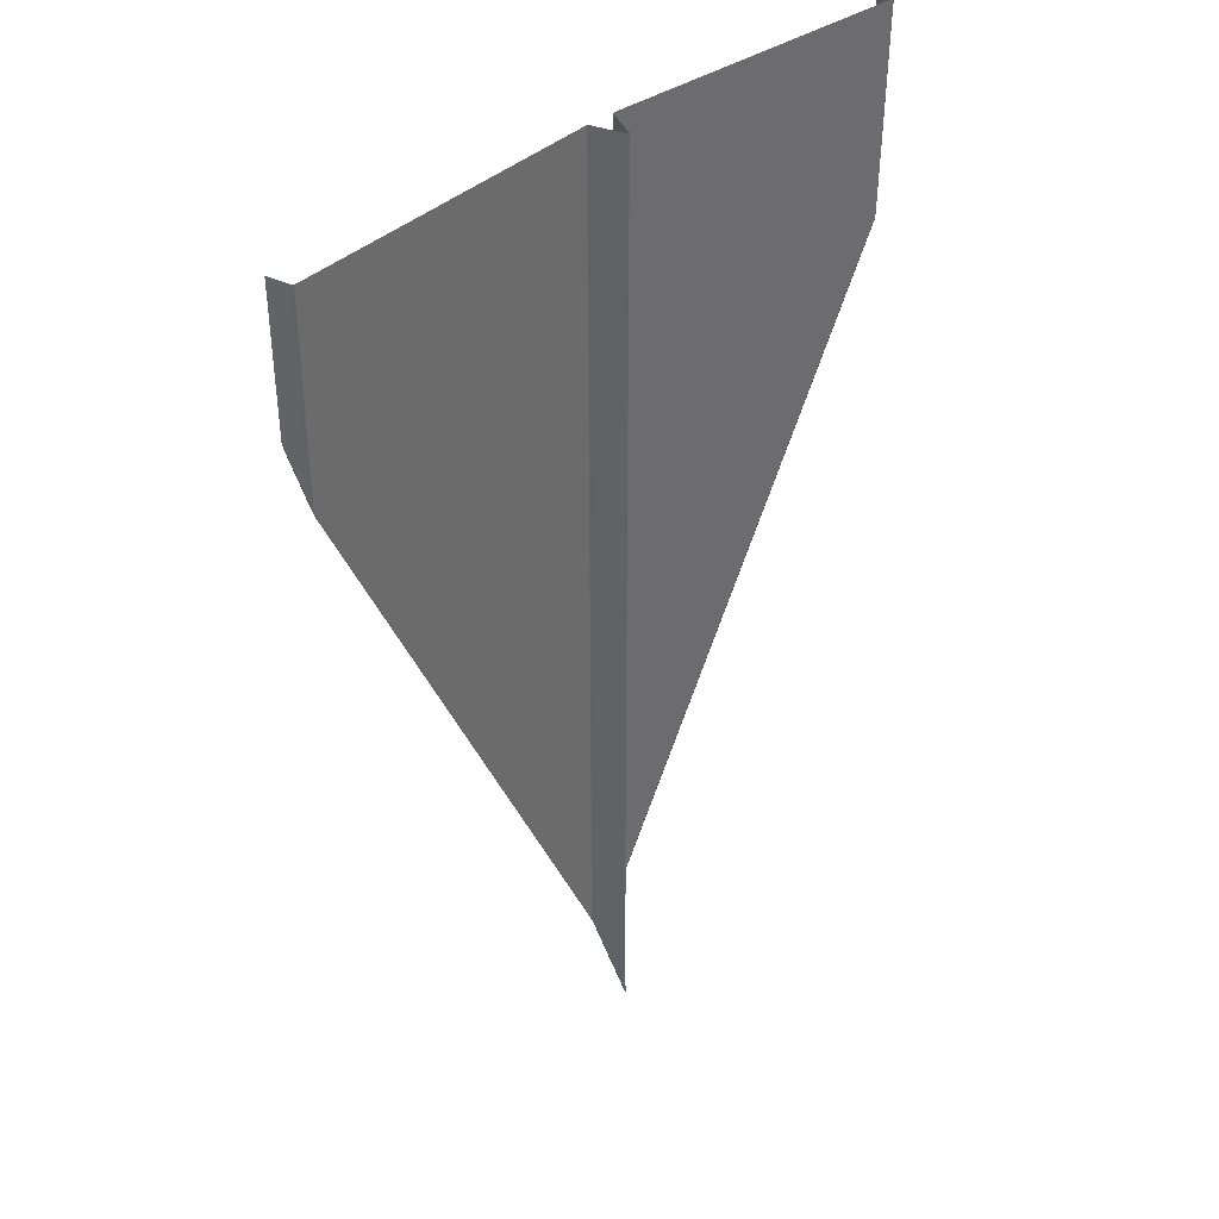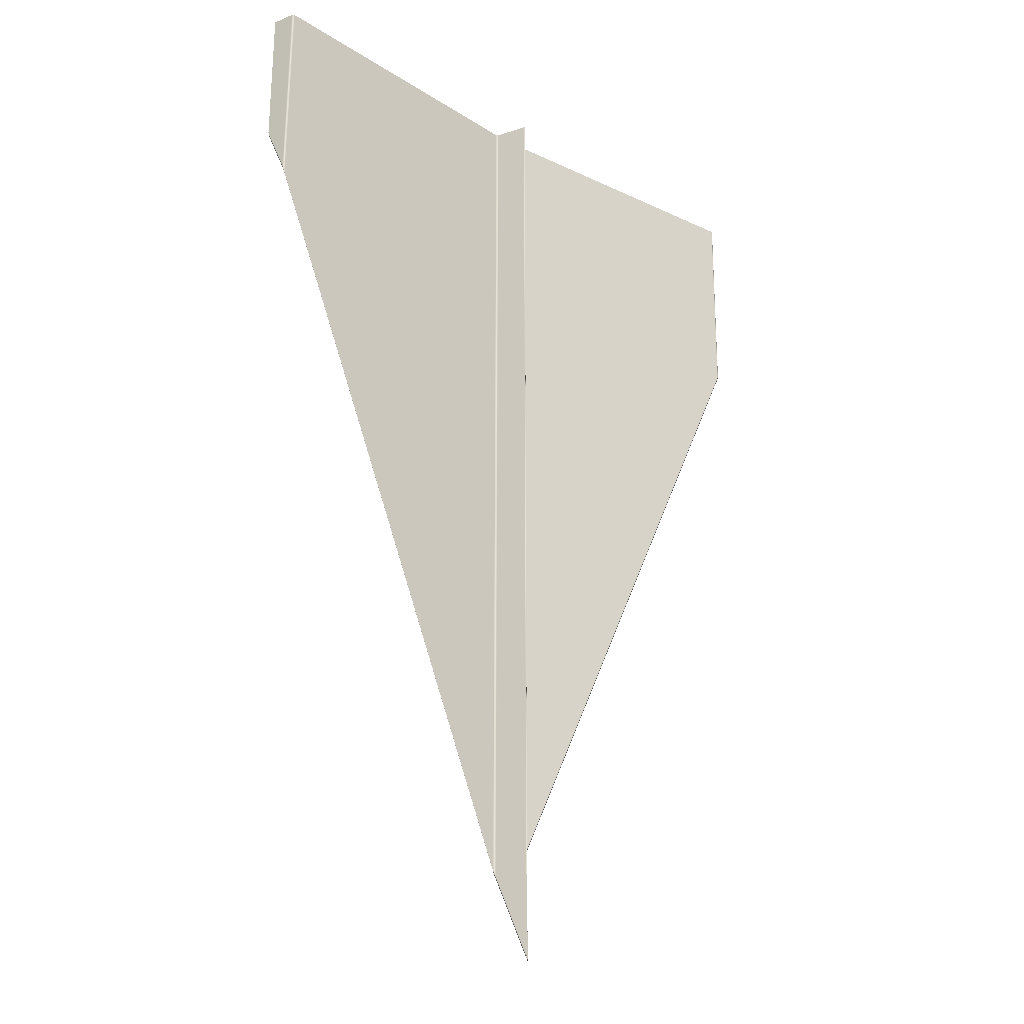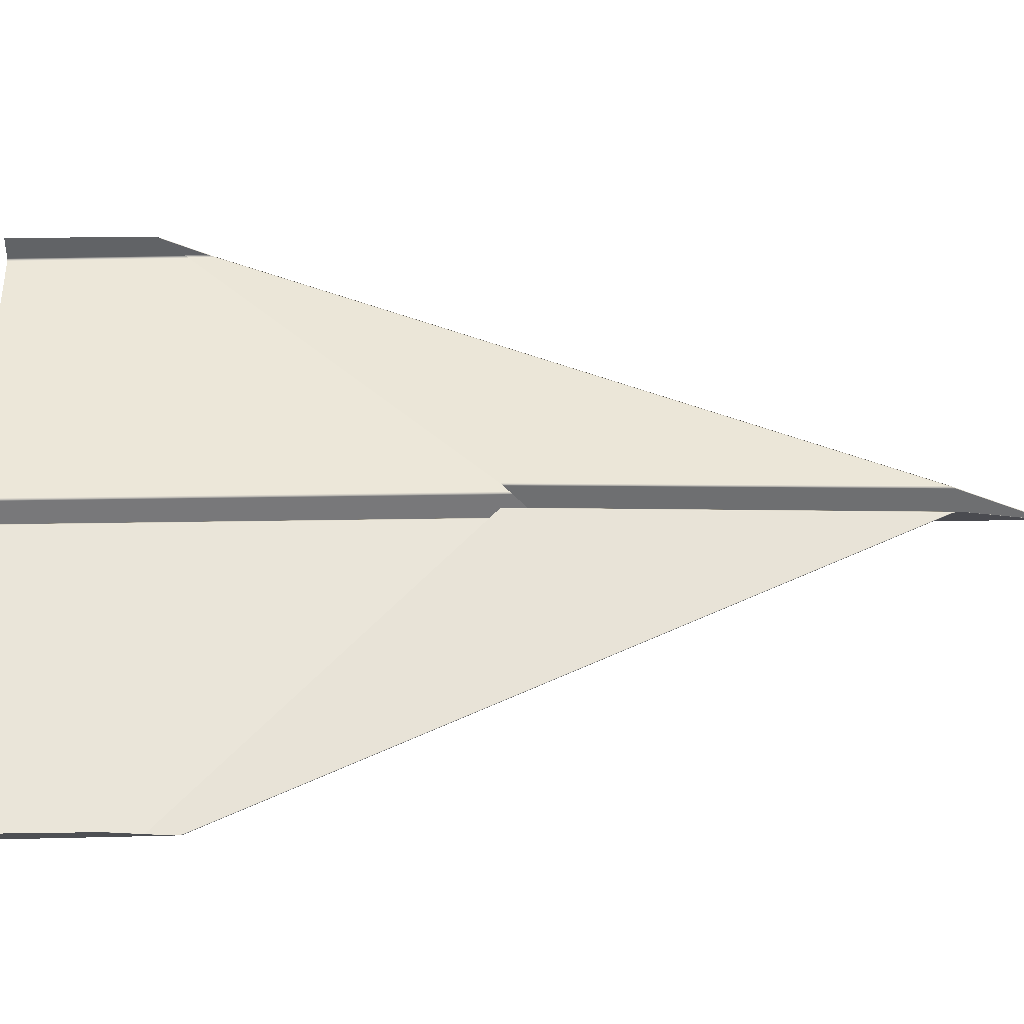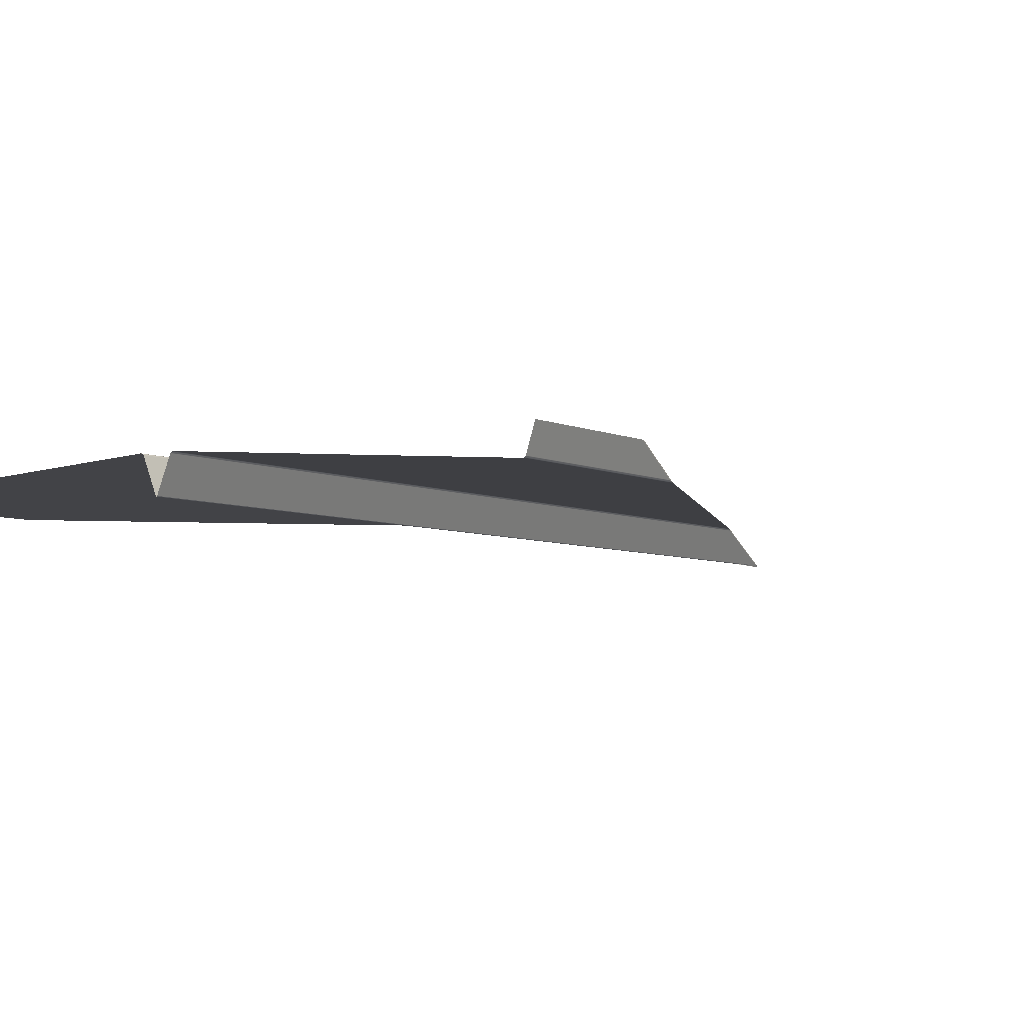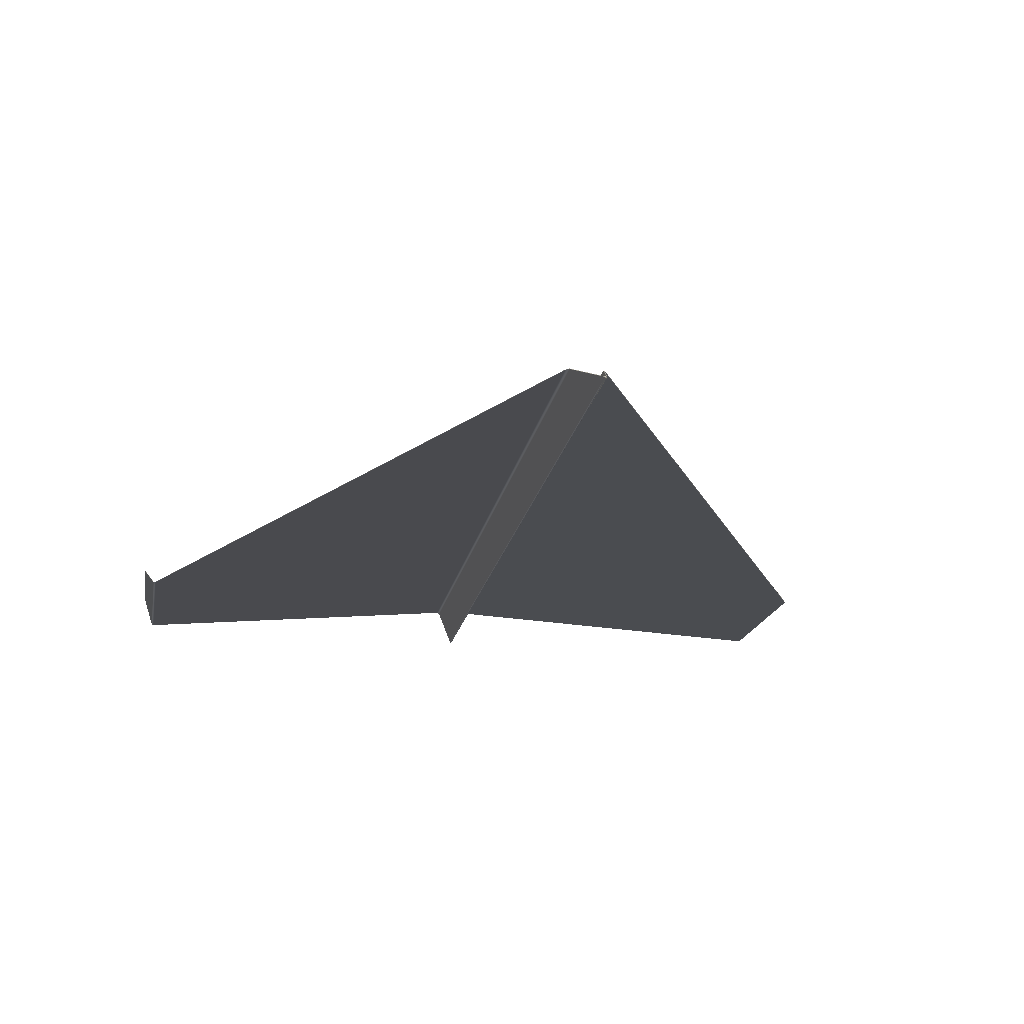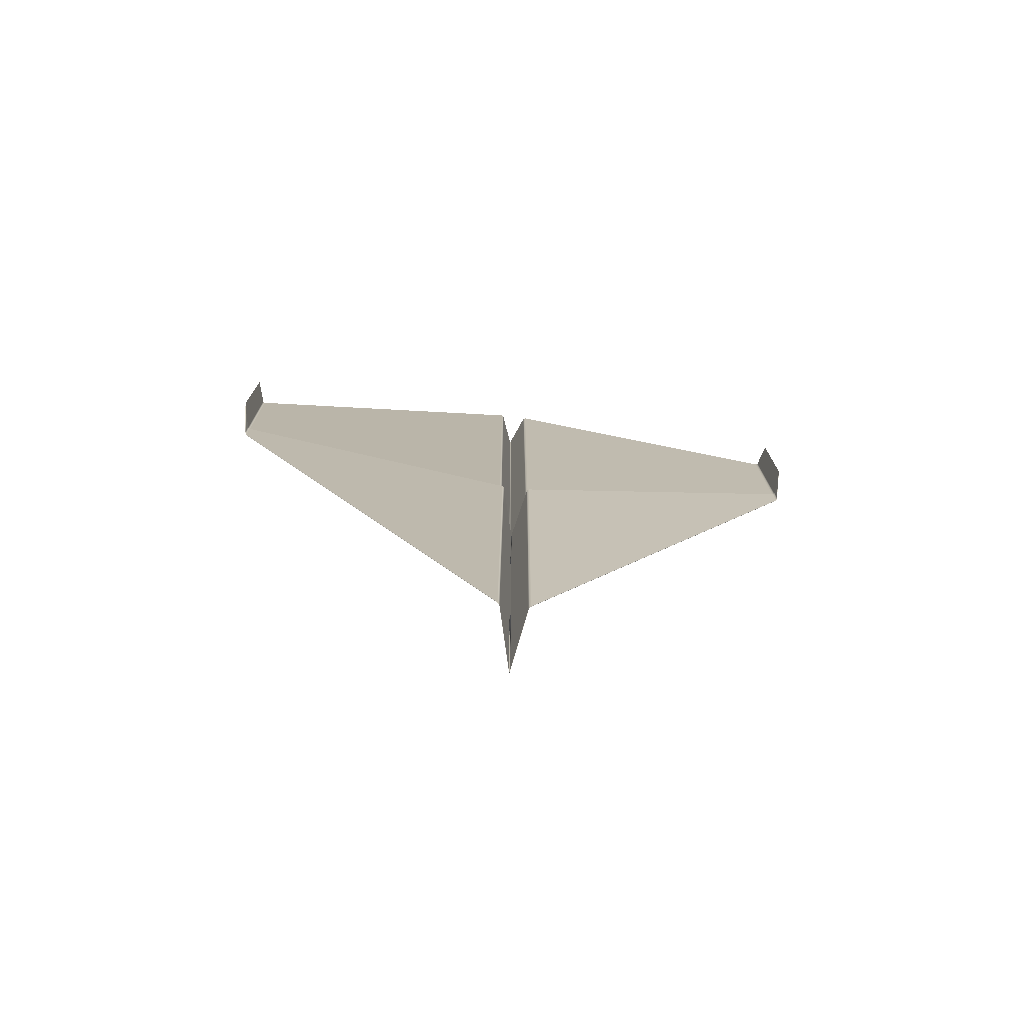
<metadata>
{"format":"obj","ext":"obj","renderer":"f3d","projection":"perspective","resolution":1024,"background":"white","views":[{"elev":39.6,"azim":-44.1,"up":"+Z"},{"elev":-26.2,"azim":-40.8,"up":"+Z"},{"elev":54.0,"azim":89.1,"up":"+Y"},{"elev":-4.8,"azim":32.4,"up":"+Y"},{"elev":-14.3,"azim":172.1,"up":"+Y"},{"elev":-76.6,"azim":172.7,"up":"+Z"}]}
</metadata>
<code>
o paper_plane__Plane.002
v -5.943 0.2266 2.97
v -7.932 0.04495 -0.8837
v -9.919 0.2158 2.97
v -7.947 0.02995 -0.8804
v -7.931 0.01023 2.97
v -7.939 0.01023 2.97
v -7.935 0.00599 2.97
v -7.94 0.01084 -2.908
v -7.94 0.0108 -2.912
v -7.939 0.01024 -2.914
v -7.931 0.01024 -2.914
v -7.931 0.01107 -2.912
v -7.931 0.01113 -2.908
v -7.935 0.0003 -2.938
v -7.938 0.0066 -2.91
v -7.935 0.00519 -2.941
v -7.941 0.01446 -2.915
v -7.935 0.006 -2.914
v -7.93 0.01456 -2.914
v -7.933 0.0067 -2.922
v -7.928 0.02019 -2.893
v -7.936 0.00089 -2.944
v -7.303 0.1782 -0.702
v -7.3 0.1784 -0.6914
v -7.297 0.1778 -0.6972
v -5.951 0.2059 2.037
v -5.943 0.2266 2.086
v -5.946 0.2202 2.06
v -7.935 0.05302 -0.1771
v -7.936 0.05375 -0.1598
v -7.937 0.04914 -0.169
v -7.842 0.2061 2.97
v -7.858 0.1967 2.97
v -7.851 0.2037 2.97
v -7.857 0.1984 -2.416
v -7.843 0.2078 -2.367
v -7.843 0.2087 -2.368
v -7.858 0.1986 -2.416
v -7.851 0.2054 -2.392
v -7.851 0.206 -2.401
v -7.838 0.2078 -2.369
v -7.852 0.2061 -2.392
v -7.856 0.2024 -2.418
v -7.855 0.2111 -0.8803
v -7.839 0.2202 -0.8765
v -7.848 0.2179 -0.8791
v -7.842 0.2093 -2.31
v -7.842 0.2089 -2.311
v -7.858 0.199 -2.376
v -7.858 0.1991 -2.376
v -7.838 0.2086 -2.312
v -7.851 0.2062 -2.354
v -7.851 0.2062 -2.343
v -7.858 0.199 -2.376
v -7.851 0.2066 -2.343
v -7.831 0.2499 -0.3296
v -7.847 0.2415 -0.315
v -7.841 0.248 -0.3223
v -7.862 0.2846 0.05964
v -7.848 0.2941 0.08058
v -7.856 0.2918 0.07003
v -8.571 0.1784 -0.6914
v -8.568 0.1782 -0.702
v -8.574 0.1778 -0.6972
v -9.919 0.2158 2.086
v -9.914 0.1939 2.036
v -9.917 0.2093 2.06
v -7.943 0.03884 -0.157
v -7.944 0.03829 -0.1736
v -7.942 0.03424 -0.1658
v -8.013 0.1967 2.97
v -8.028 0.2061 2.97
v -8.019 0.2037 2.97
v -8.028 0.2087 -2.368
v -8.028 0.2078 -2.367
v -8.013 0.1984 -2.416
v -8.013 0.1986 -2.416
v -8.032 0.2078 -2.369
v -8.02 0.206 -2.401
v -8.019 0.2054 -2.392
v -8.015 0.2024 -2.418
v -8.019 0.2061 -2.392
v -8.031 0.2202 -0.8765
v -8.017 0.2108 -0.8801
v -8.023 0.2178 -0.8791
v -8.029 0.2093 -2.31
v -8.013 0.1991 -2.376
v -8.013 0.199 -2.376
v -8.028 0.2089 -2.311
v -8.019 0.2066 -2.343
v -8.02 0.2062 -2.354
v -8.013 0.199 -2.376
v -8.019 0.2062 -2.343
v -8.033 0.2086 -2.312
v -8.024 0.2412 -0.3152
v -8.039 0.2499 -0.3296
v -8.03 0.2479 -0.3223
v -8.023 0.2941 0.08058
v -8.009 0.2844 0.06023
v -8.015 0.2918 0.0702
v -5.987 0.08084 2.97
v -6.001 0.07112 2.97
v -5.993 0.07363 2.97
v -5.998 0.08163 1.743
v -5.997 0.0834 1.747
v -6.013 0.07303 1.694
v -6.013 0.07212 1.694
v -5.996 0.08641 1.743
v -6.003 0.07541 1.71
v -6.004 0.07575 1.72
v -6.009 0.07208 1.692
v -6.004 0.07456 1.718
v -6.011 0.07945 1.887
v -5.996 0.08881 1.91
v -6.002 0.08166 1.898
v -9.867 0.07132 2.97
v -9.881 0.0811 2.97
v -9.875 0.07385 2.97
v -9.888 0.08078 1.779
v -9.874 0.07089 1.731
v -9.875 0.0718 1.731
v -9.888 0.08267 1.783
v -9.883 0.07346 1.755
v -9.884 0.07433 1.747
v -9.879 0.07085 1.729
v -9.883 0.0747 1.757
v -9.889 0.08574 1.779
v -9.887 0.08763 1.923
v -9.874 0.07784 1.901
v -9.882 0.08019 1.912
g paper_plane__Plane.002_papier
f 4 84 88 14
f 12 38 59 30
f 47 56 24
f 32 102 107 36
f 114 105 26
f 45 48 23
f 101 1 27 104
f 6 10 76 71
f 9 68 99 77
f 13 29 57 50
f 8 87 95 69
f 72 75 120 116
f 128 66 122
f 83 63 89
f 117 119 65 3
f 2 14 49 44
f 86 62 96
f 60 37 106 113
f 98 129 121 74
f 8 15 16 22
f 9 17 16 15
f 10 18 16 17
f 11 19 16 18
f 12 20 16 19
f 13 21 16 20
f 14 22 16 21
f 35 39 40 43
f 36 41 40 39
f 37 42 40 41
f 38 43 40 42
f 47 51 52 55
f 48 53 52 51
f 49 54 52 53
f 50 55 52 54
f 74 78 79 82
f 75 80 79 78
f 76 81 79 80
f 77 82 79 81
f 86 90 91 94
f 87 92 91 90
f 88 93 91 92
f 89 94 91 93
f 104 108 109 112
f 105 110 109 108
f 106 111 109 110
f 107 112 109 111
f 119 123 124 127
f 120 125 124 123
f 121 126 124 125
f 122 127 124 126
f 12 30 31 20
f 20 31 29 13
f 104 27 28 108
f 108 28 26 105
f 47 24 25 51
f 51 25 23 48
f 11 35 43 19
f 19 43 38 12
f 13 50 54 21
f 21 54 49 14
f 44 49 53 46
f 46 53 48 45
f 50 57 58 55
f 55 58 56 47
f 37 60 61 42
f 42 61 59 38
f 122 66 67 127
f 127 67 65 119
f 89 63 64 94
f 94 64 62 86
f 83 89 93 85
f 85 93 88 84
f 86 96 97 90
f 90 97 95 87
f 77 99 100 82
f 82 100 98 74
f 8 69 70 15
f 15 70 68 9
f 9 77 81 17
f 17 81 76 10
f 14 88 92 22
f 22 92 87 8
f 5 11 18 7
f 7 18 10 6
f 32 36 39 34
f 34 39 35 33
f 71 76 80 73
f 73 80 75 72
f 36 107 111 41
f 41 111 106 37
f 105 114 115 110
f 110 115 113 106
f 101 104 112 103
f 103 112 107 102
f 74 121 125 78
f 78 125 120 75
f 128 122 126 130
f 130 126 121 129
f 119 117 118 123
f 123 118 116 120
f 5 33 35 11

</code>
